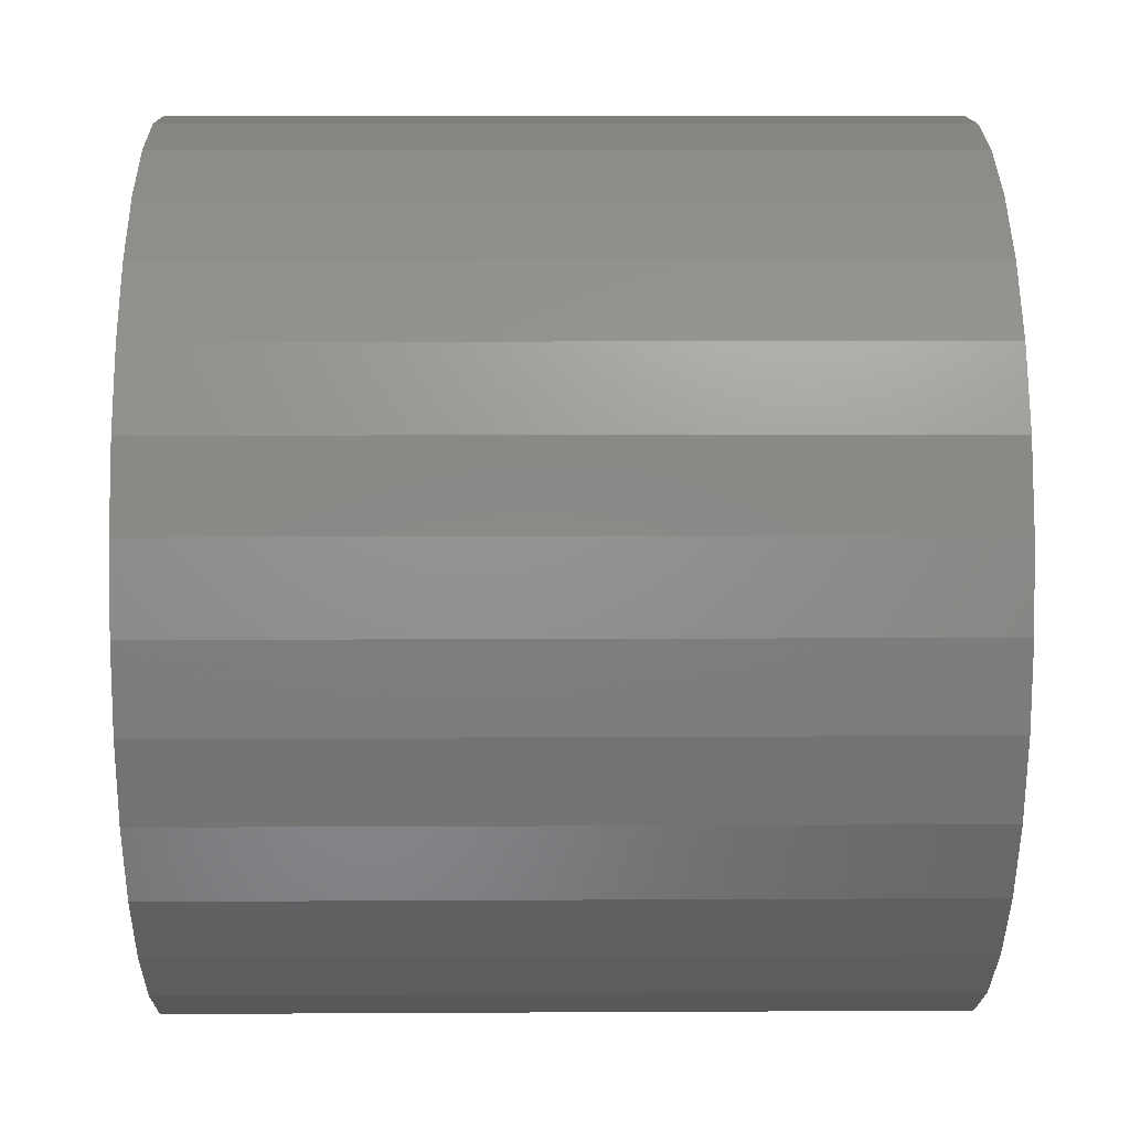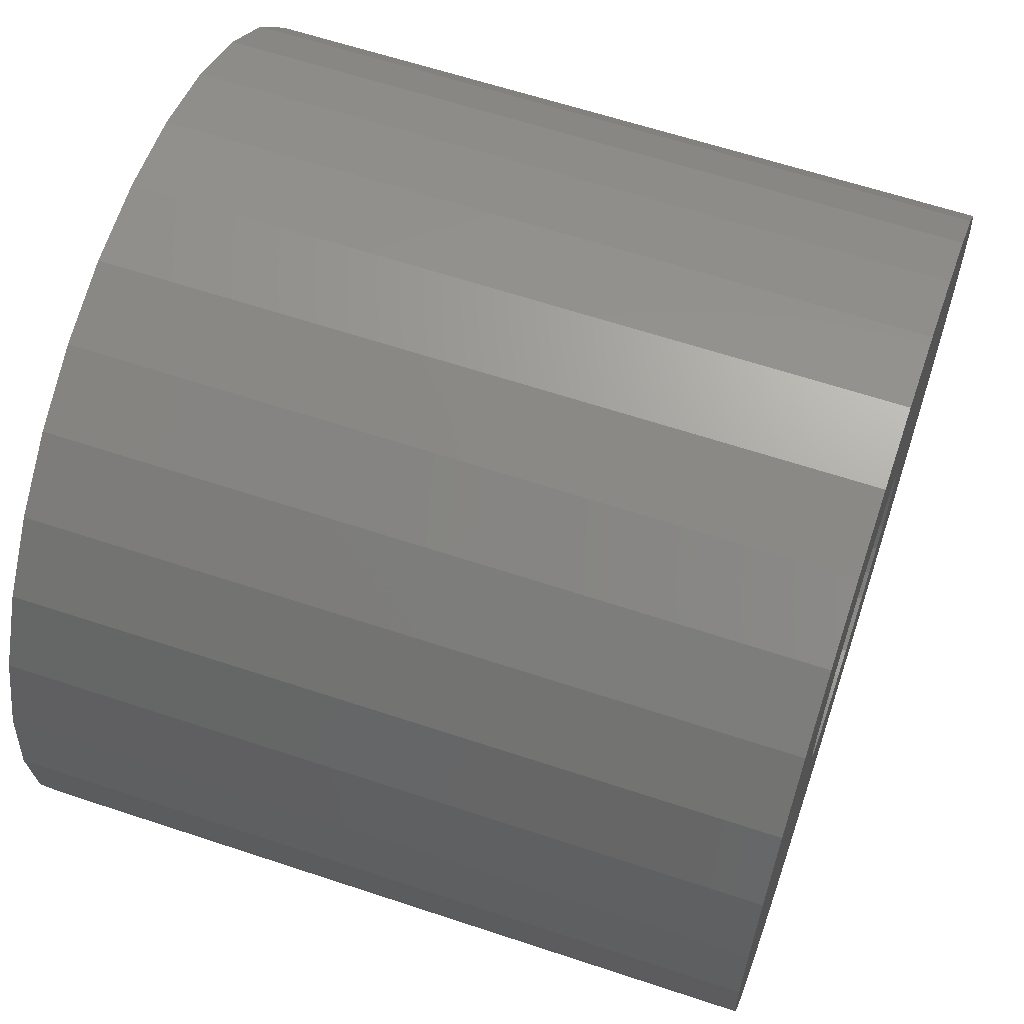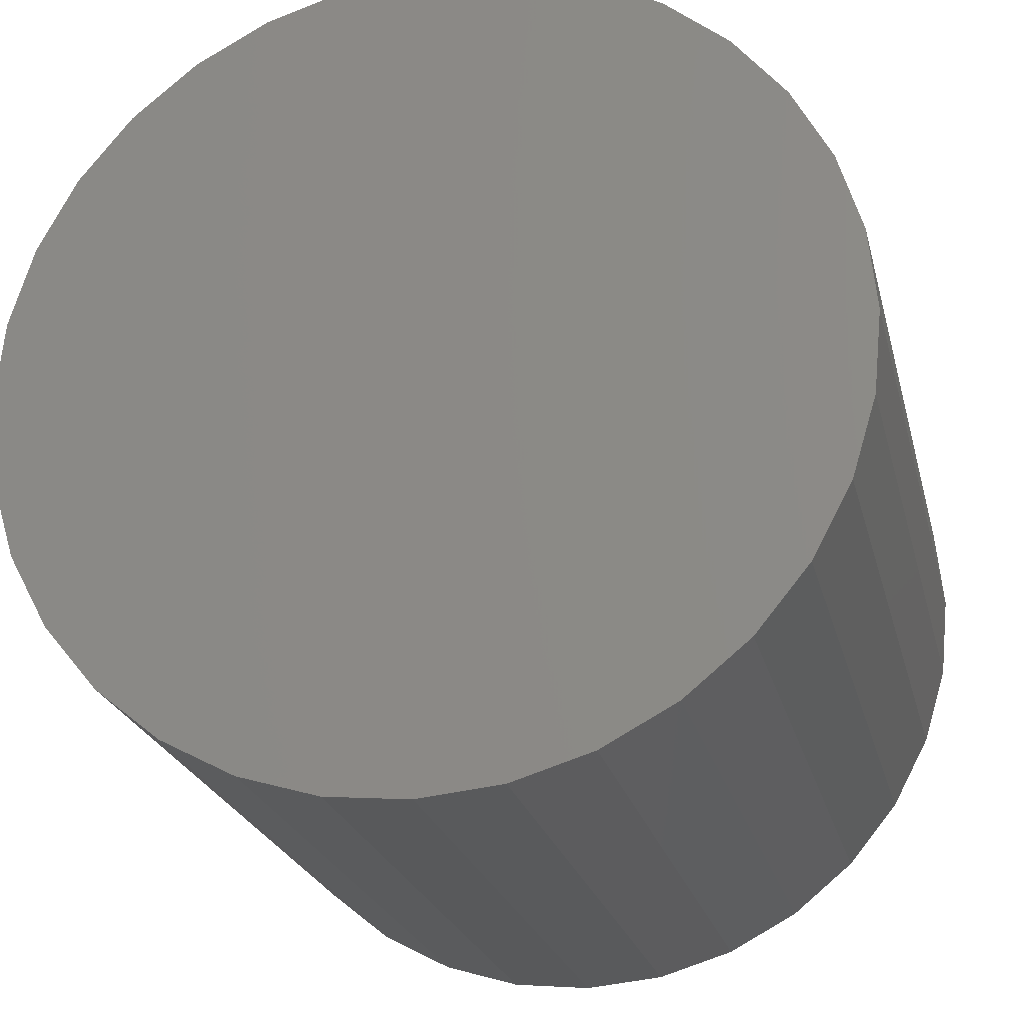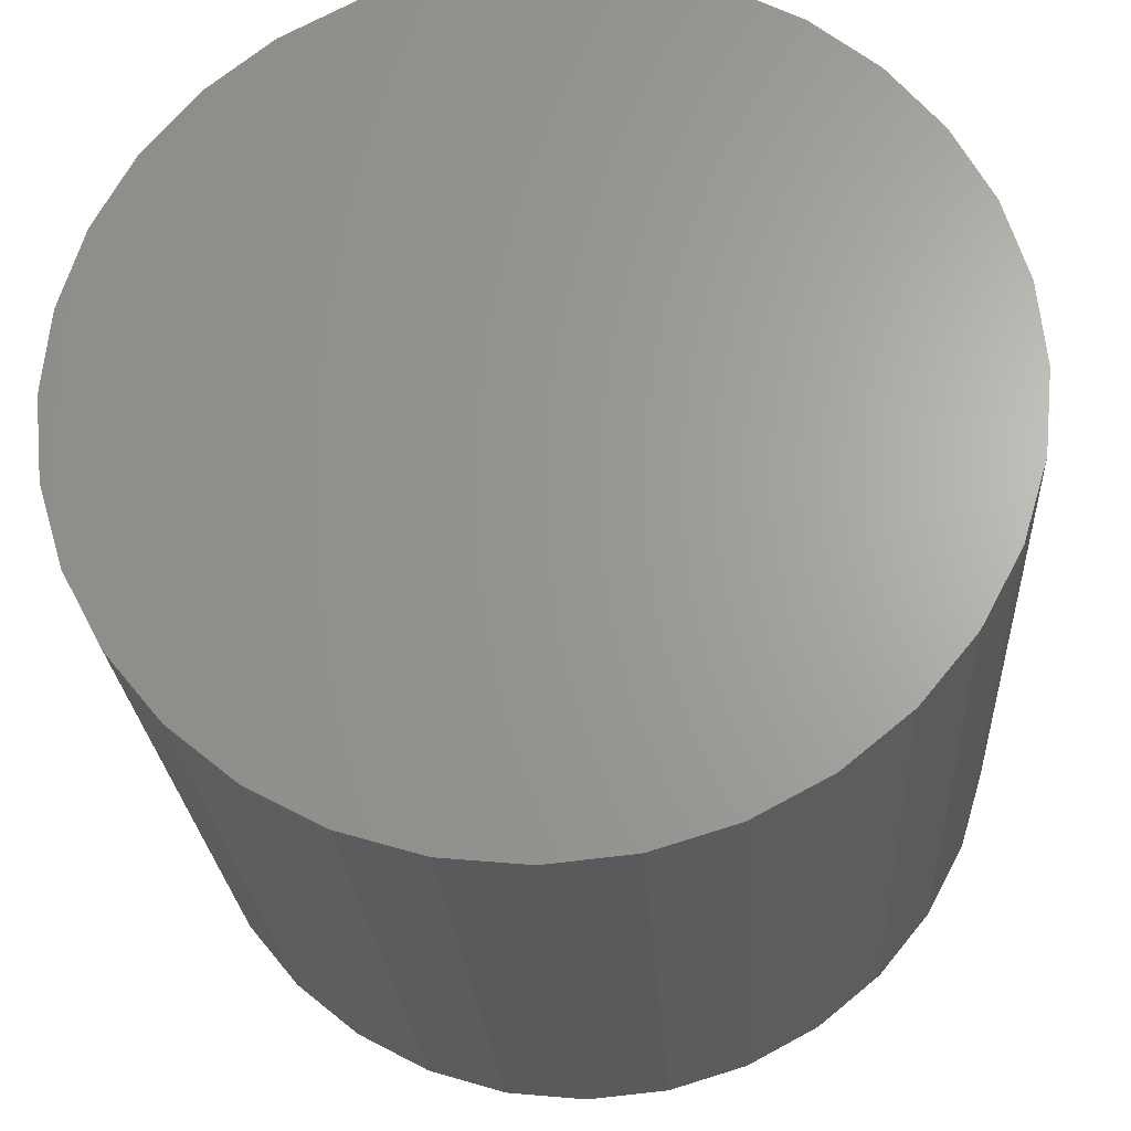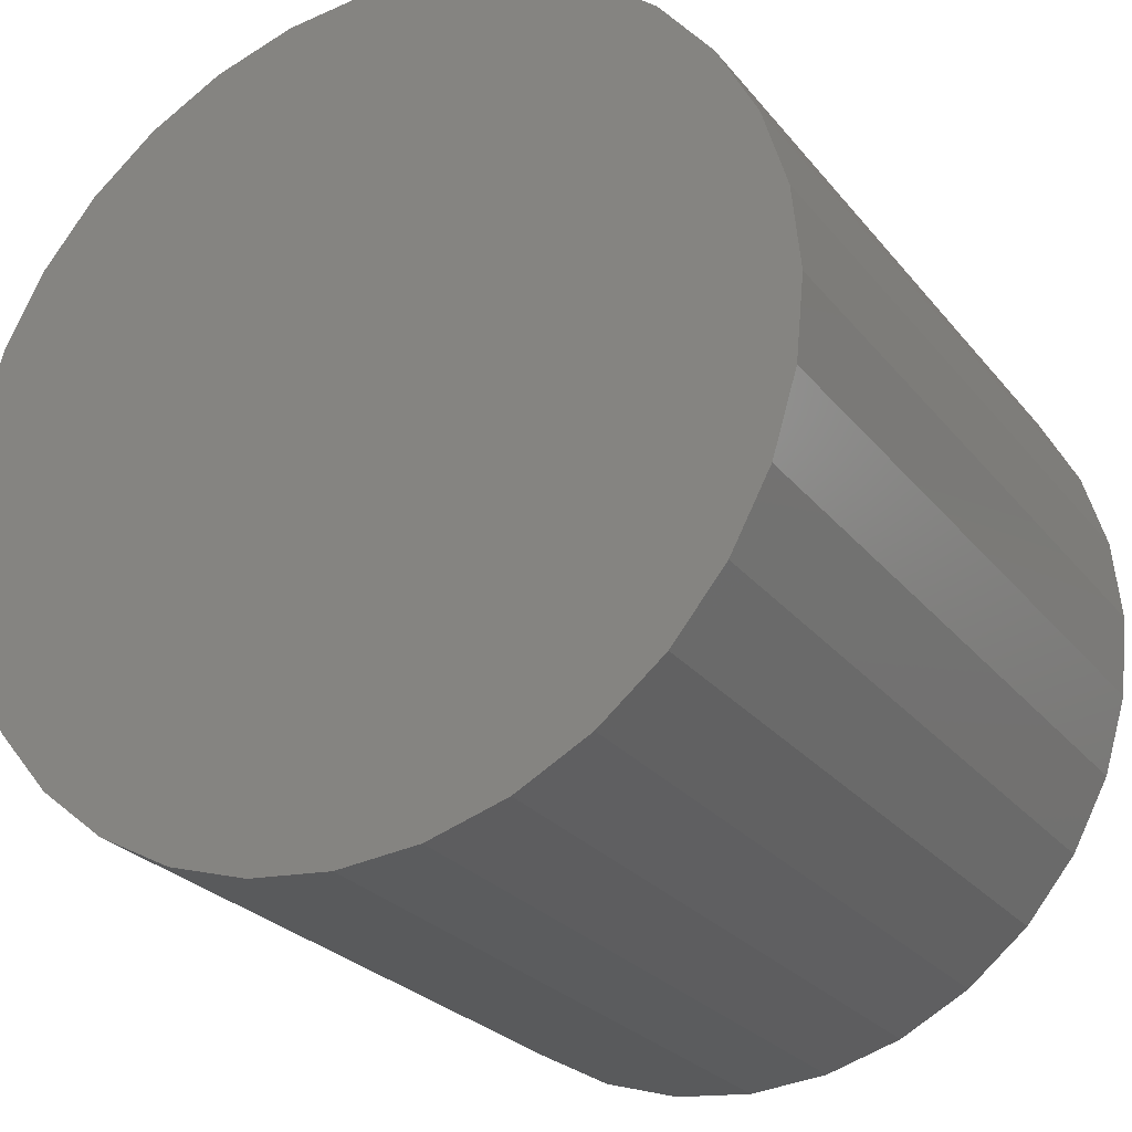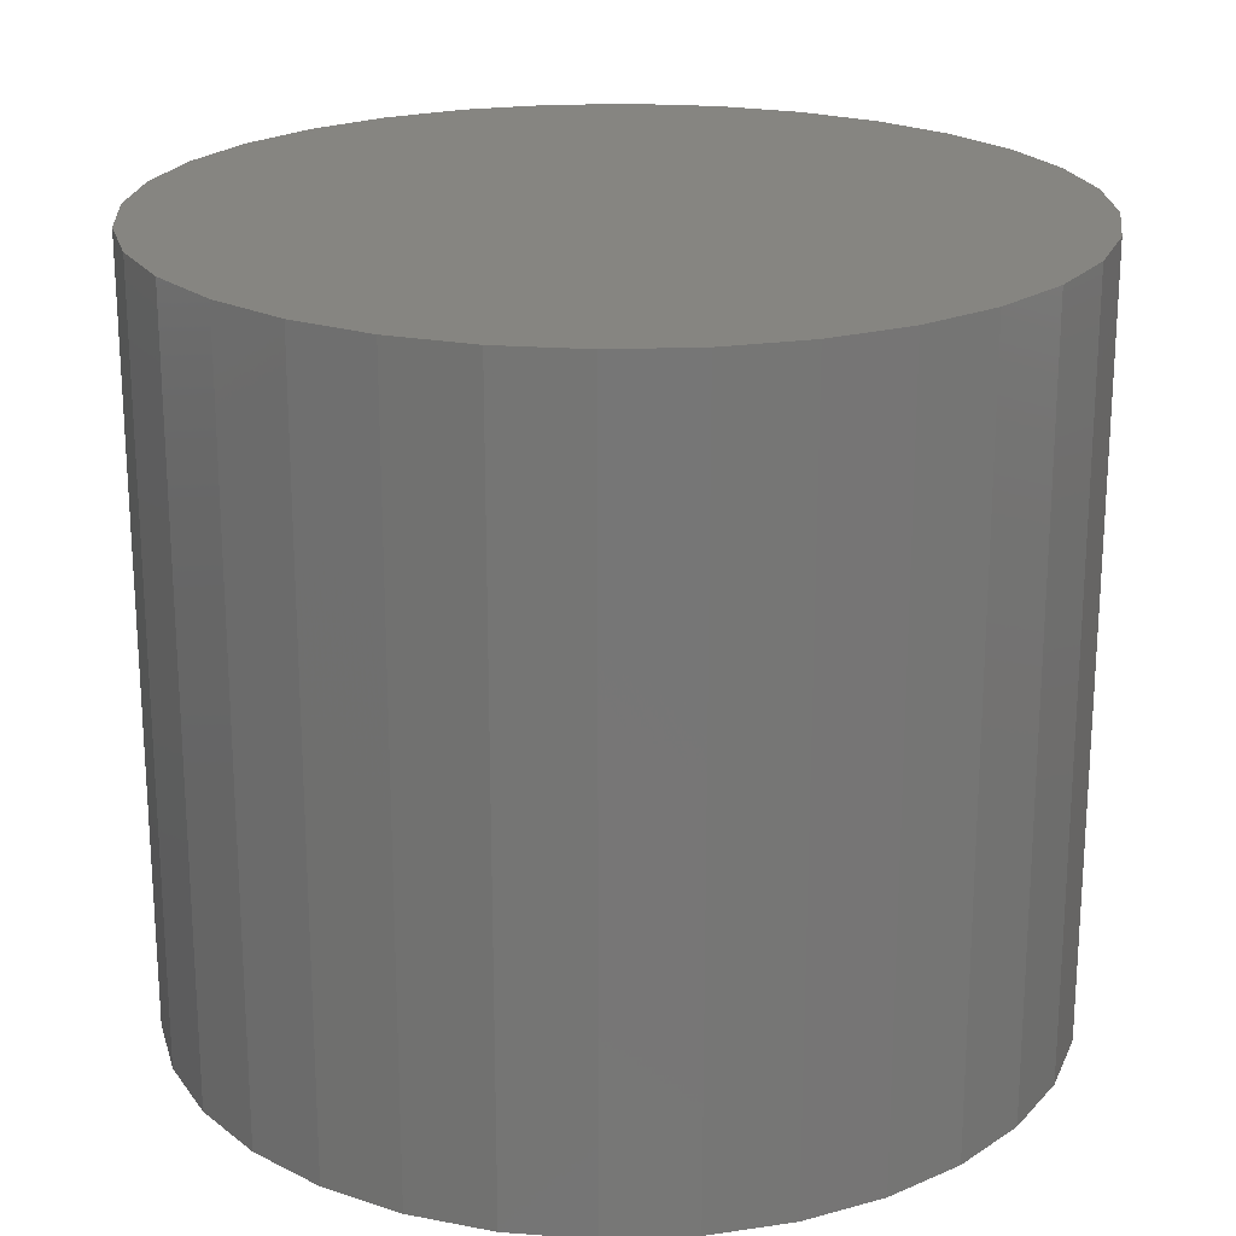
<metadata>
{"format":"stl","ext":"stl","renderer":"f3d","projection":"perspective","resolution":1024,"background":"white","views":[{"elev":8.1,"azim":-90.9,"up":"+Y"},{"elev":62.1,"azim":108.7,"up":"+Y"},{"elev":-23.1,"azim":13.2,"up":"+Y"},{"elev":-24.4,"azim":3.4,"up":"+Y"},{"elev":-25.8,"azim":29.4,"up":"+Y"},{"elev":21.4,"azim":58.3,"up":"+Z"}]}
</metadata>
<code>
# stl→obj: 128 verts, 252 faces
v -0.6153 0.2483 0
v -0.646 0.2544 0
v -0.6144 0.2578 0
v -0.6456 0.2578 0
v -0.6818 0.3029 0
v -0.6727 0.3056 0
v -0.6632 0.3066 0
v -0.711 0.2483 0
v -0.6803 0.2544 0
v -0.6793 0.2511 0
v -0.6777 0.2481 0
v -0.647 0.2511 0
v -0.6486 0.2481 0
v -0.6508 0.2454 0
v -0.6536 0.21 0
v -0.6632 0.209 0
v -0.6445 0.2128 0
v -0.7119 0.2578 0
v -0.6803 0.2612 0
v -0.6807 0.2578 0
v -0.7082 0.2765 0
v -0.6632 0.2753 0
v -0.6666 0.275 0
v -0.6699 0.274 0
v -0.6729 0.2724 0
v -0.6755 0.2702 0
v -0.711 0.2673 0
v -0.7037 0.2849 0
v -0.6976 0.2923 0
v -0.6903 0.2984 0
v -0.6536 0.3056 0
v -0.6445 0.3029 0
v -0.6361 0.2984 0
v -0.6287 0.2923 0
v -0.6226 0.2849 0
v -0.6181 0.2765 0
v -0.6777 0.2675 0
v -0.6793 0.2645 0
v -0.6632 0.2403 0
v -0.6181 0.2392 0
v -0.6226 0.2307 0
v -0.6287 0.2233 0
v -0.6361 0.2173 0
v -0.6727 0.21 0
v -0.6818 0.2128 0
v -0.6903 0.2173 0
v -0.6976 0.2233 0
v -0.7037 0.2307 0
v -0.7082 0.2392 0
v -0.6755 0.2454 0
v -0.6729 0.2432 0
v -0.6699 0.2416 0
v -0.6666 0.2406 0
v -0.6153 0.2673 0
v -0.6486 0.2675 0
v -0.6508 0.2702 0
v -0.6534 0.2724 0
v -0.6565 0.274 0
v -0.6597 0.275 0
v -0.646 0.2612 0
v -0.647 0.2645 0
v -0.6597 0.2406 0
v -0.6565 0.2416 0
v -0.6534 0.2432 0
v -0.6597 0.2406 0.05469
v -0.6565 0.2416 0.05469
v -0.6534 0.2432 0.05469
v -0.6508 0.2454 0.05469
v -0.6486 0.2481 0.05469
v -0.647 0.2511 0.05469
v -0.646 0.2544 0.05469
v -0.6456 0.2578 0.05469
v -0.6632 0.2403 0.05469
v -0.6666 0.2406 0.05469
v -0.6699 0.2416 0.05469
v -0.6729 0.2432 0.05469
v -0.6755 0.2454 0.05469
v -0.6777 0.2481 0.05469
v -0.6793 0.2511 0.05469
v -0.6803 0.2544 0.05469
v -0.6807 0.2578 0.05469
v -0.6666 0.275 0.05469
v -0.6699 0.274 0.05469
v -0.6729 0.2724 0.05469
v -0.6755 0.2702 0.05469
v -0.6777 0.2675 0.05469
v -0.6793 0.2645 0.05469
v -0.6803 0.2612 0.05469
v -0.6632 0.2753 0.05469
v -0.6597 0.275 0.05469
v -0.6565 0.274 0.05469
v -0.6534 0.2724 0.05469
v -0.6508 0.2702 0.05469
v -0.6486 0.2675 0.05469
v -0.647 0.2645 0.05469
v -0.646 0.2612 0.05469
v -0.6144 0.2578 0.08594
v -0.6153 0.2483 0.08594
v -0.6181 0.2392 0.08594
v -0.6226 0.2307 0.08594
v -0.6287 0.2233 0.08594
v -0.6361 0.2173 0.08594
v -0.6445 0.2128 0.08594
v -0.6536 0.21 0.08594
v -0.6632 0.209 0.08594
v -0.6727 0.21 0.08594
v -0.6818 0.2128 0.08594
v -0.6903 0.2173 0.08594
v -0.6976 0.2233 0.08594
v -0.7037 0.2307 0.08594
v -0.7082 0.2392 0.08594
v -0.711 0.2483 0.08594
v -0.7119 0.2578 0.08594
v -0.711 0.2673 0.08594
v -0.7082 0.2765 0.08594
v -0.7037 0.2849 0.08594
v -0.6976 0.2923 0.08594
v -0.6903 0.2984 0.08594
v -0.6818 0.3029 0.08594
v -0.6727 0.3056 0.08594
v -0.6632 0.3066 0.08594
v -0.6536 0.3056 0.08594
v -0.6445 0.3029 0.08594
v -0.6361 0.2984 0.08594
v -0.6287 0.2923 0.08594
v -0.6226 0.2849 0.08594
v -0.6181 0.2765 0.08594
v -0.6153 0.2673 0.08594
f 1 2 3
f 2 4 3
f 5 6 7
f 8 9 10
f 11 8 10
f 12 2 1
f 13 12 1
f 14 13 1
f 15 16 17
f 18 19 20
f 18 20 9
f 18 9 8
f 21 22 23
f 21 23 24
f 21 24 25
f 21 25 26
f 21 26 27
f 22 21 28
f 22 28 29
f 22 29 30
f 22 30 5
f 22 5 7
f 22 7 31
f 22 31 32
f 22 32 33
f 22 33 34
f 22 34 35
f 22 35 36
f 27 26 37
f 27 37 38
f 27 38 19
f 27 19 18
f 39 40 41
f 39 41 42
f 39 42 43
f 39 43 17
f 39 17 16
f 39 16 44
f 39 44 45
f 39 45 46
f 39 46 47
f 39 47 48
f 39 48 49
f 49 8 11
f 49 11 50
f 49 50 51
f 49 51 52
f 49 52 53
f 49 53 39
f 36 54 55
f 36 55 56
f 36 56 57
f 36 57 58
f 36 58 59
f 36 59 22
f 54 3 4
f 54 4 60
f 54 60 61
f 54 61 55
f 40 39 62
f 40 62 63
f 40 63 64
f 40 64 14
f 40 14 1
f 39 65 62
f 62 65 66
f 62 66 63
f 63 66 67
f 63 67 64
f 64 67 68
f 64 68 14
f 14 68 69
f 14 69 13
f 13 69 70
f 13 70 12
f 12 70 71
f 12 71 2
f 2 71 72
f 2 72 4
f 65 39 73
f 73 39 53
f 73 53 74
f 74 53 52
f 74 52 75
f 75 52 51
f 75 51 76
f 76 51 50
f 76 50 77
f 77 50 11
f 77 11 78
f 78 11 10
f 78 10 79
f 79 10 9
f 79 9 80
f 80 9 20
f 80 20 81
f 22 82 23
f 23 82 83
f 23 83 24
f 24 83 84
f 24 84 25
f 25 84 85
f 25 85 26
f 26 85 86
f 26 86 37
f 37 86 87
f 37 87 38
f 38 87 88
f 38 88 19
f 19 88 81
f 19 81 20
f 82 22 89
f 89 22 59
f 89 59 90
f 90 59 58
f 90 58 91
f 91 58 57
f 91 57 92
f 92 57 56
f 92 56 93
f 93 56 55
f 93 55 94
f 94 55 61
f 94 61 95
f 95 61 60
f 95 60 96
f 96 60 4
f 96 4 72
f 3 97 1
f 1 97 98
f 1 98 40
f 40 98 99
f 40 99 41
f 41 99 100
f 41 100 42
f 42 100 101
f 42 101 43
f 43 101 102
f 43 102 17
f 17 102 103
f 17 103 15
f 15 103 104
f 15 104 16
f 16 104 105
f 16 105 44
f 44 105 106
f 44 106 45
f 45 106 107
f 45 107 46
f 46 107 108
f 46 108 47
f 47 108 109
f 47 109 48
f 48 109 110
f 48 110 49
f 49 110 111
f 49 111 8
f 8 111 112
f 8 112 18
f 18 112 113
f 18 113 27
f 27 113 114
f 27 114 21
f 21 114 115
f 21 115 28
f 28 115 116
f 28 116 29
f 29 116 117
f 29 117 30
f 30 117 118
f 30 118 5
f 5 118 119
f 5 119 6
f 6 119 120
f 6 120 7
f 7 120 121
f 7 121 31
f 31 121 122
f 31 122 32
f 32 122 123
f 32 123 33
f 33 123 124
f 33 124 34
f 34 124 125
f 34 125 35
f 35 125 126
f 35 126 36
f 36 126 127
f 36 127 54
f 54 127 128
f 54 128 3
f 3 128 97
f 121 120 119
f 122 121 119
f 122 119 123
f 123 119 118
f 123 118 124
f 124 118 117
f 124 117 125
f 125 117 116
f 125 116 126
f 126 116 115
f 126 115 127
f 127 115 114
f 127 114 128
f 98 111 99
f 99 111 110
f 99 110 100
f 100 110 109
f 100 109 101
f 101 109 108
f 101 108 102
f 102 108 107
f 102 107 103
f 103 107 106
f 103 106 105
f 103 105 104
f 128 114 97
f 97 114 113
f 97 113 98
f 98 113 112
f 98 112 111
f 86 85 93
f 94 86 93
f 87 86 94
f 95 87 94
f 69 78 70
f 77 78 69
f 68 77 69
f 76 77 68
f 67 76 68
f 75 76 67
f 74 75 67
f 66 74 67
f 66 73 74
f 65 73 66
f 92 93 85
f 92 85 84
f 92 84 83
f 92 83 82
f 92 82 89
f 92 89 90
f 92 90 91
f 78 79 70
f 70 79 80
f 70 80 71
f 71 80 81
f 71 81 72
f 72 81 88
f 72 88 96
f 96 88 87
f 96 87 95

</code>
